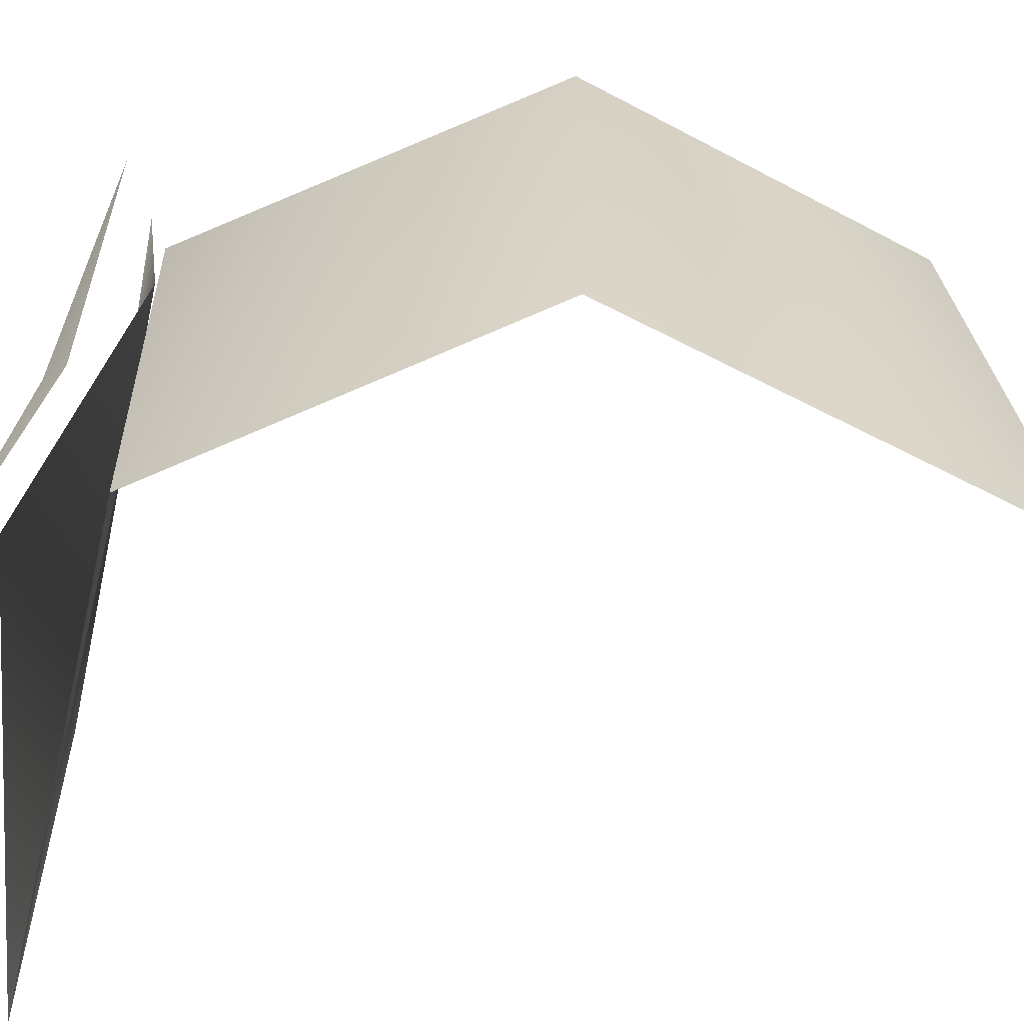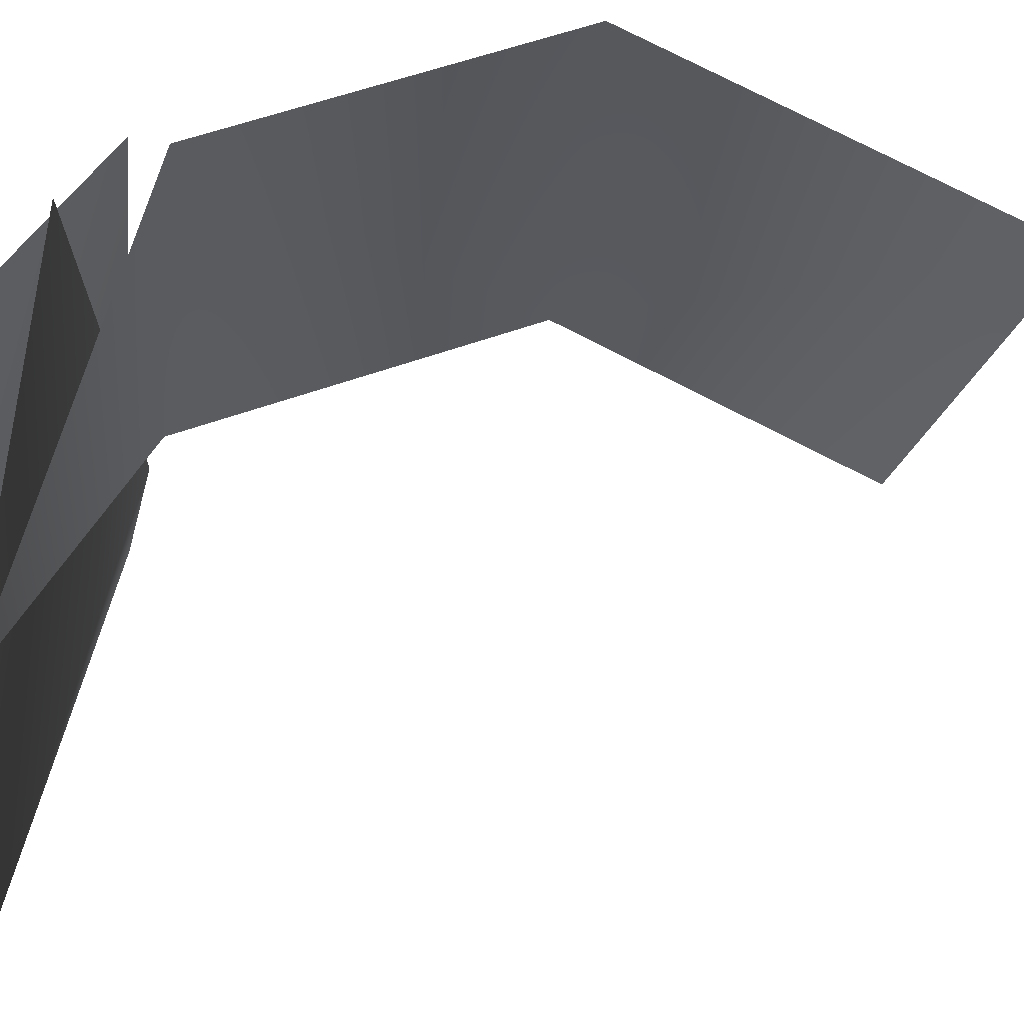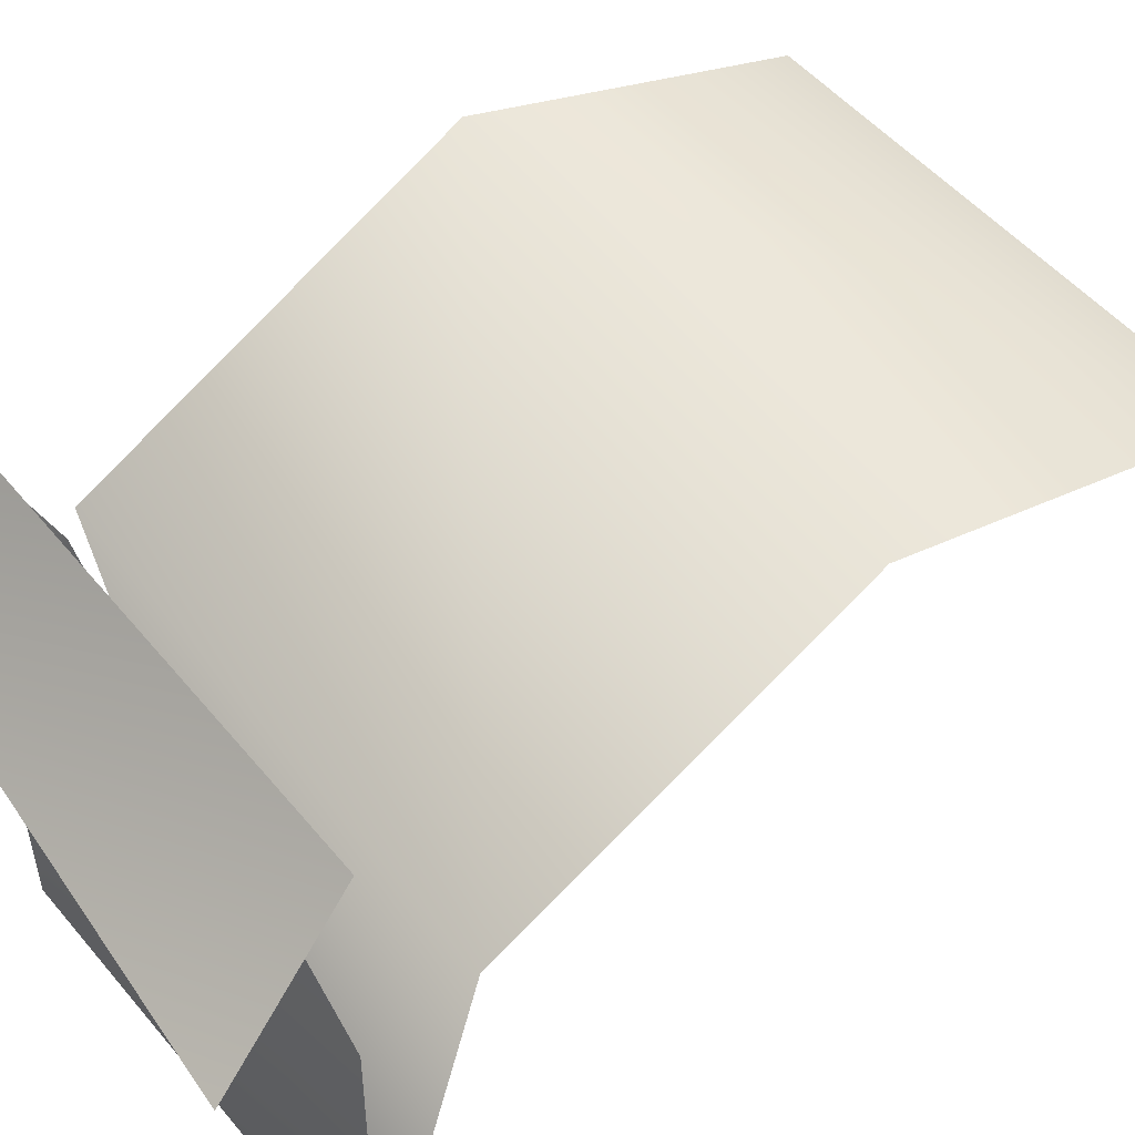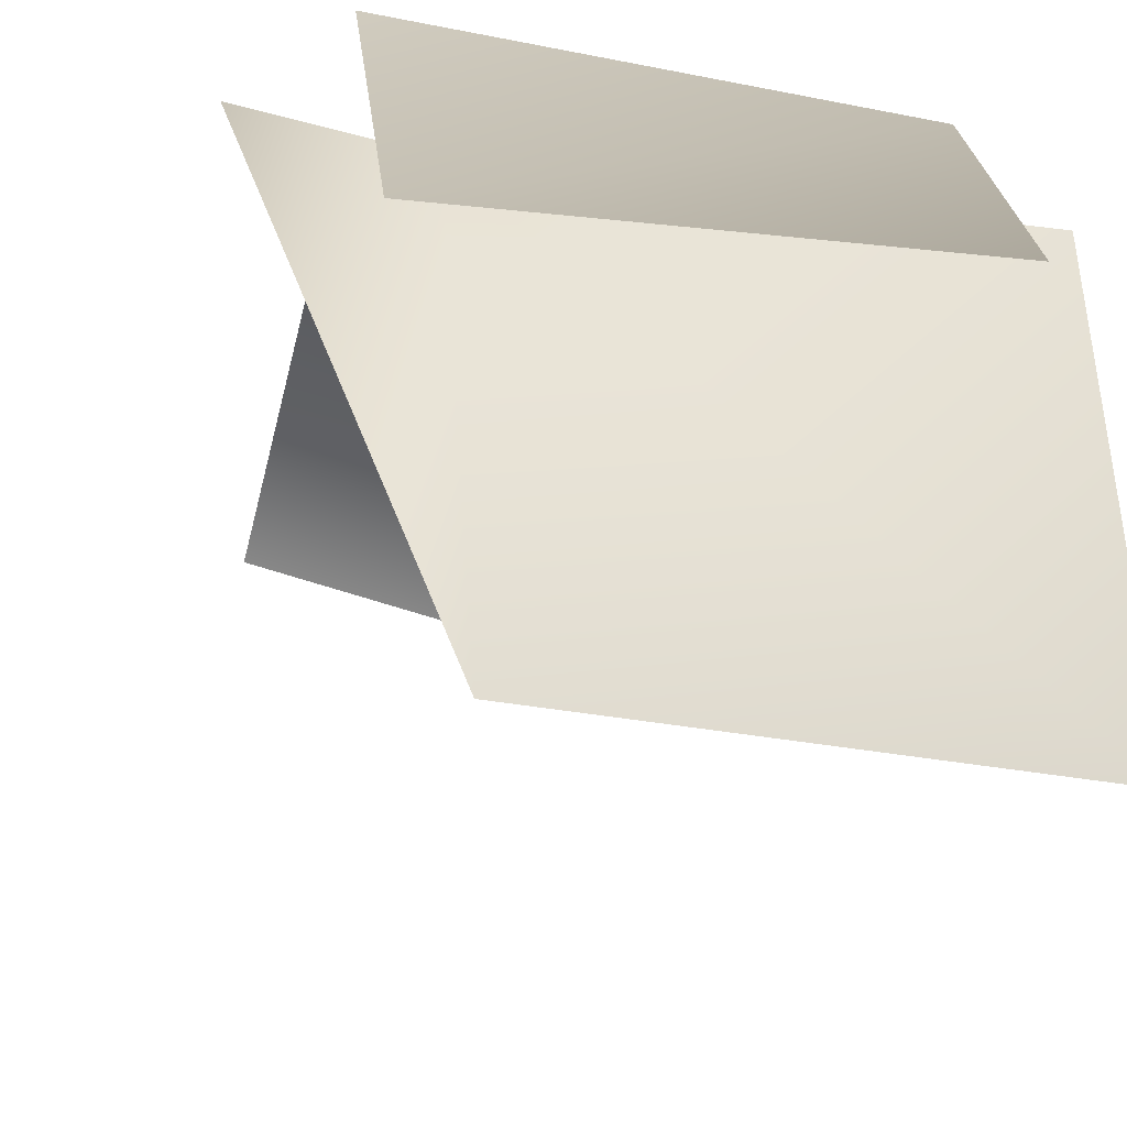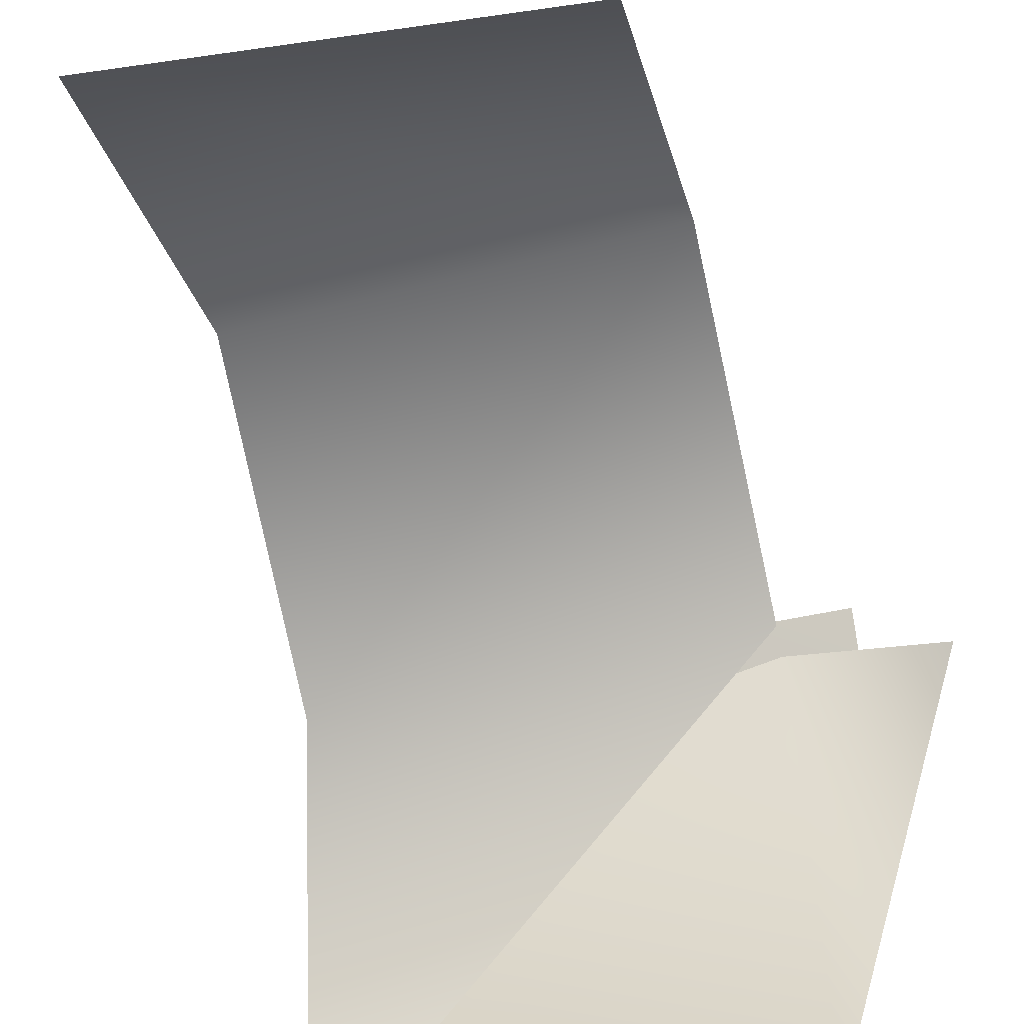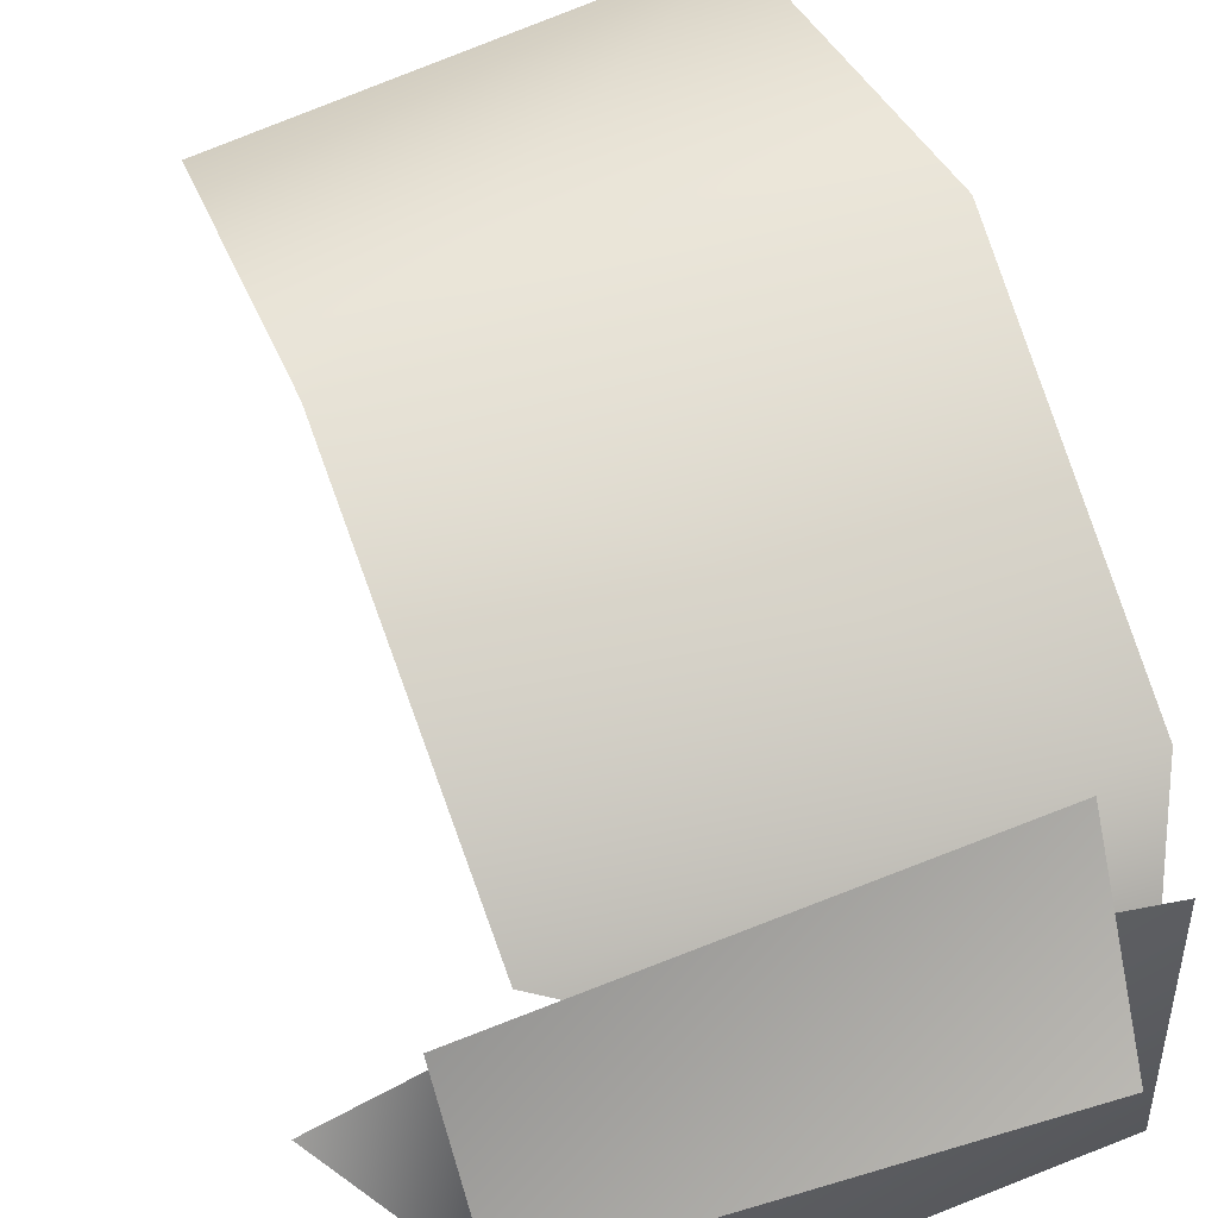
<metadata>
{"format":"obj","ext":"obj","renderer":"f3d","projection":"perspective","resolution":1024,"background":"white","views":[{"elev":26.8,"azim":94.7,"up":"+Y"},{"elev":-30.1,"azim":89.0,"up":"+Y"},{"elev":59.5,"azim":55.9,"up":"+Y"},{"elev":-27.3,"azim":-11.9,"up":"+Y"},{"elev":-54.6,"azim":-161.3,"up":"+Y"},{"elev":63.4,"azim":-16.4,"up":"+Y"}]}
</metadata>
<code>
v 41 23 30
v 0 24 34
v 42 -20 40
v -3 38 2
v 0 24 34
v 41 23 30
v 38 37 -1
v 35 19 -35
v -3 38 2
v 35 19 -35
v -5 23 -26
v -3 38 2
v 38 37 -1
v -3 38 2
v 41 23 30
v 0 21 35
v 1 -20 44
v 42 -20 40
v 1 -20 44
v 0 21 35
v -14 21 38
v 42 -20 40
v 40 19 38
v 0 21 35
v -5 10 46
v 34 29 34
v -6 29 38
v 34 29 34
v -5 10 46
v 35 11 46
f 1 2 3
f 4 5 6
f 7 8 9
f 10 11 12
f 13 14 15
f 16 17 18
f 19 20 21
f 22 23 24
f 25 26 27
f 28 29 30

</code>
